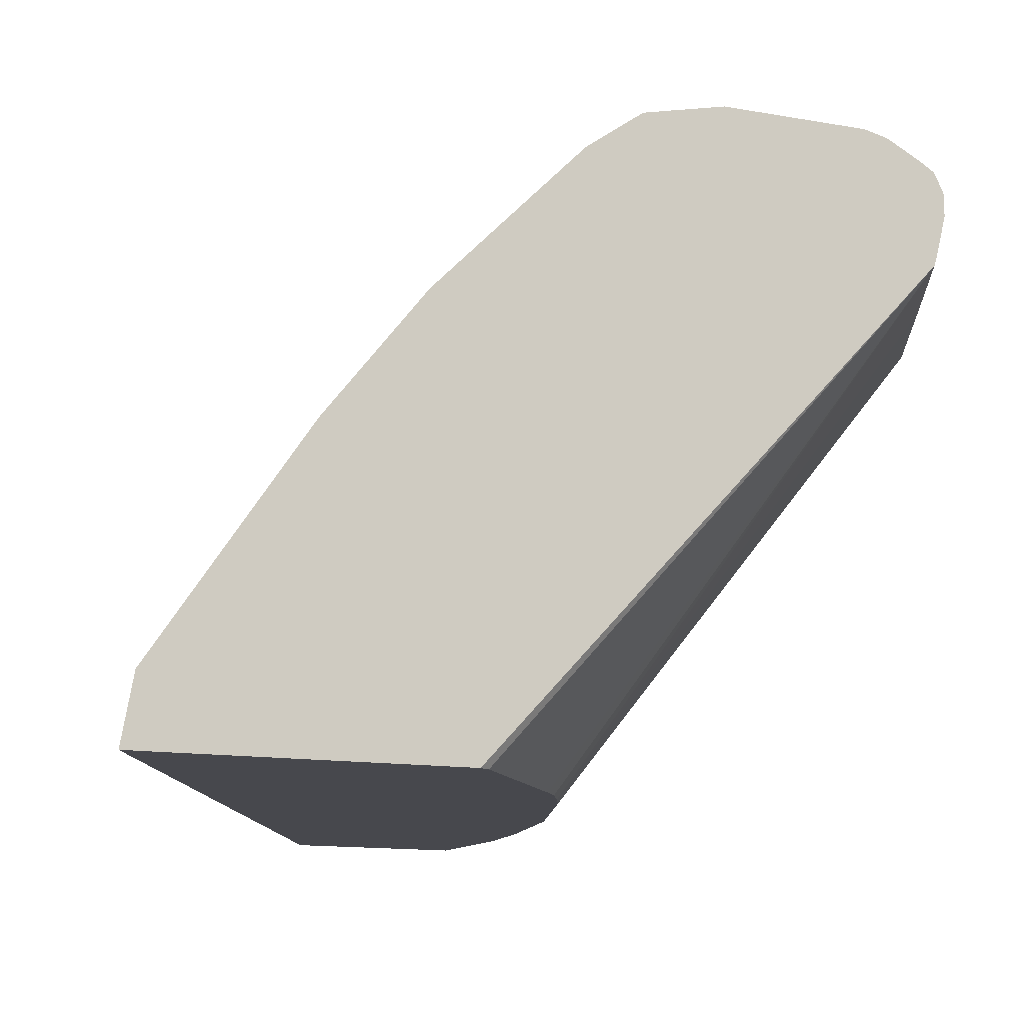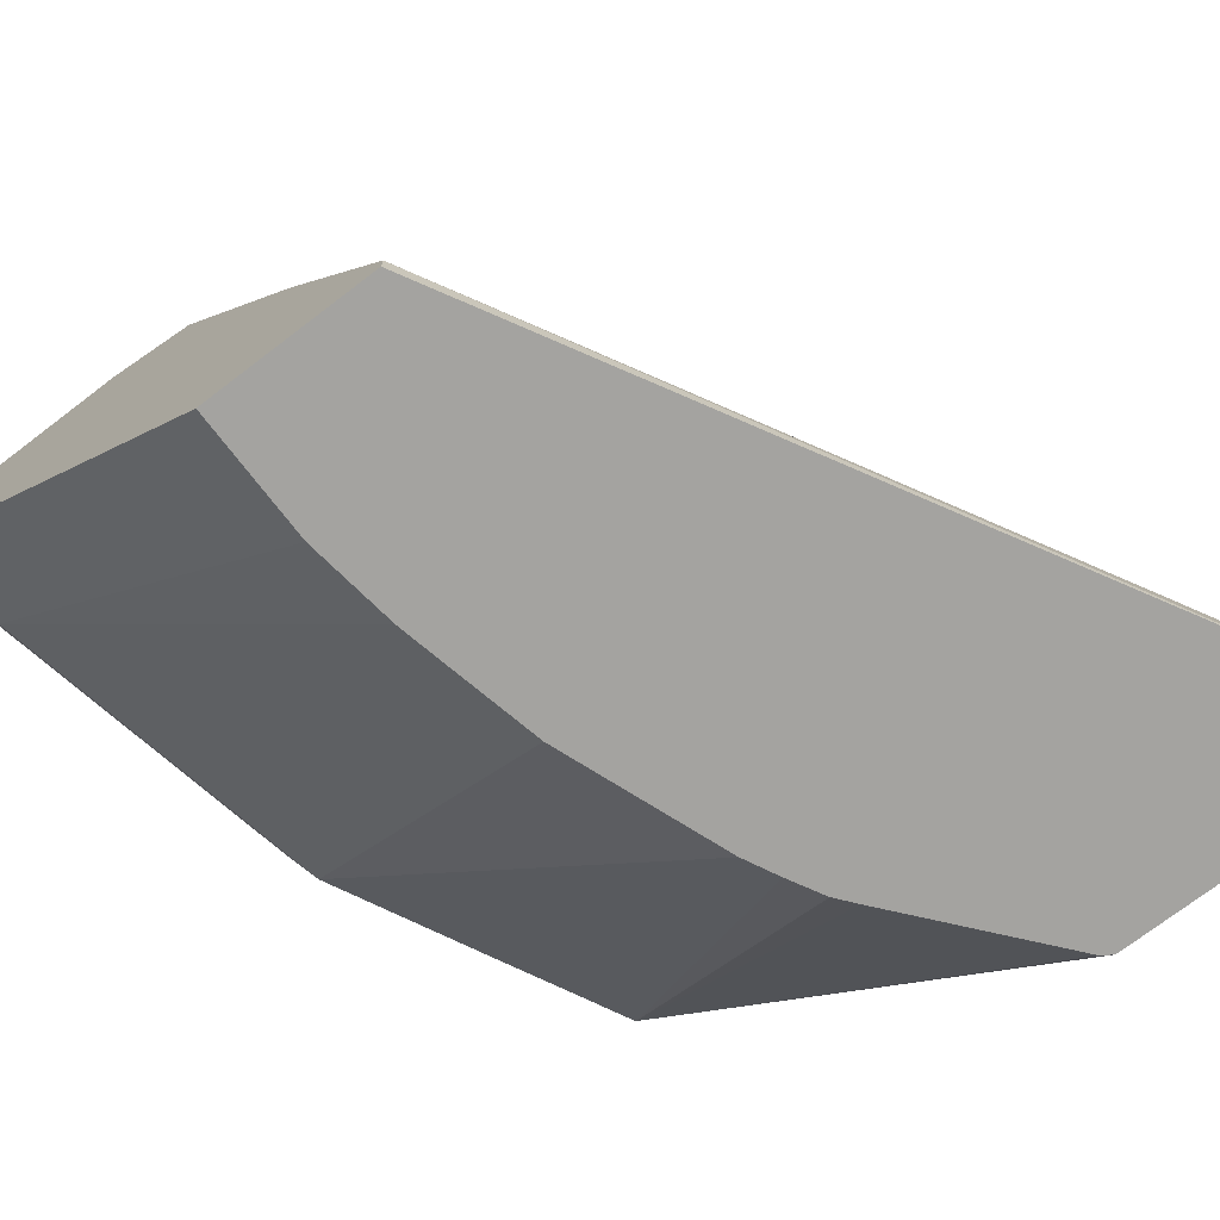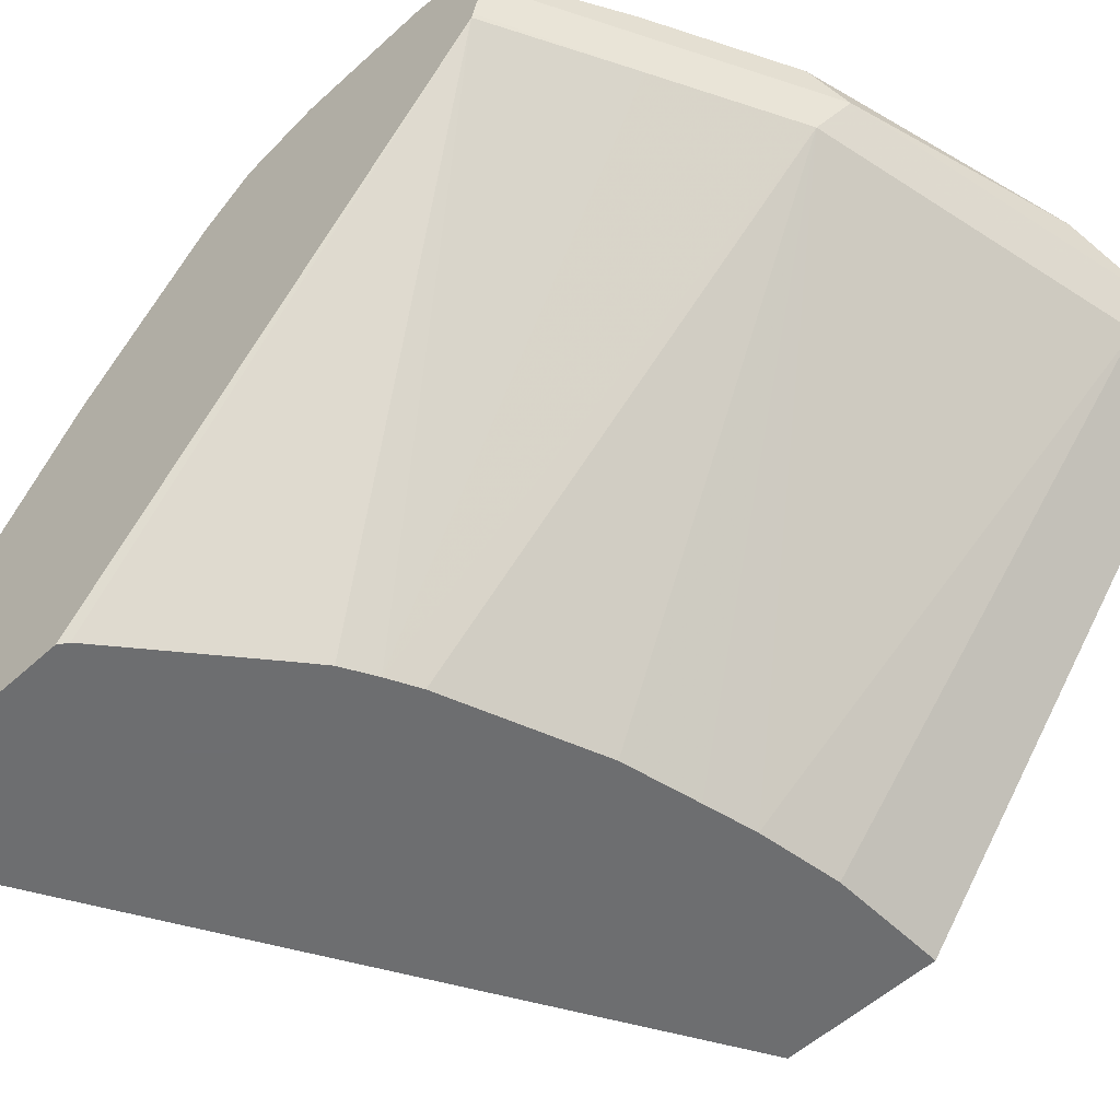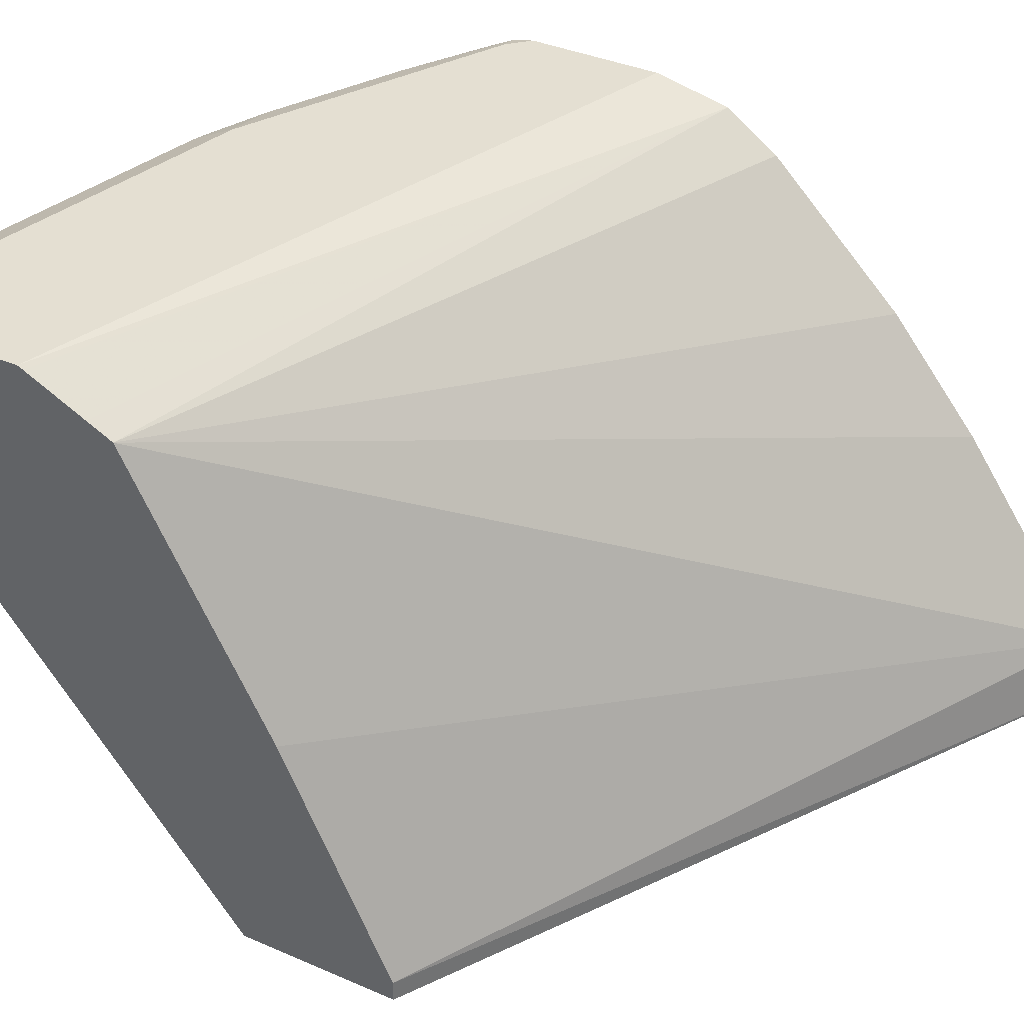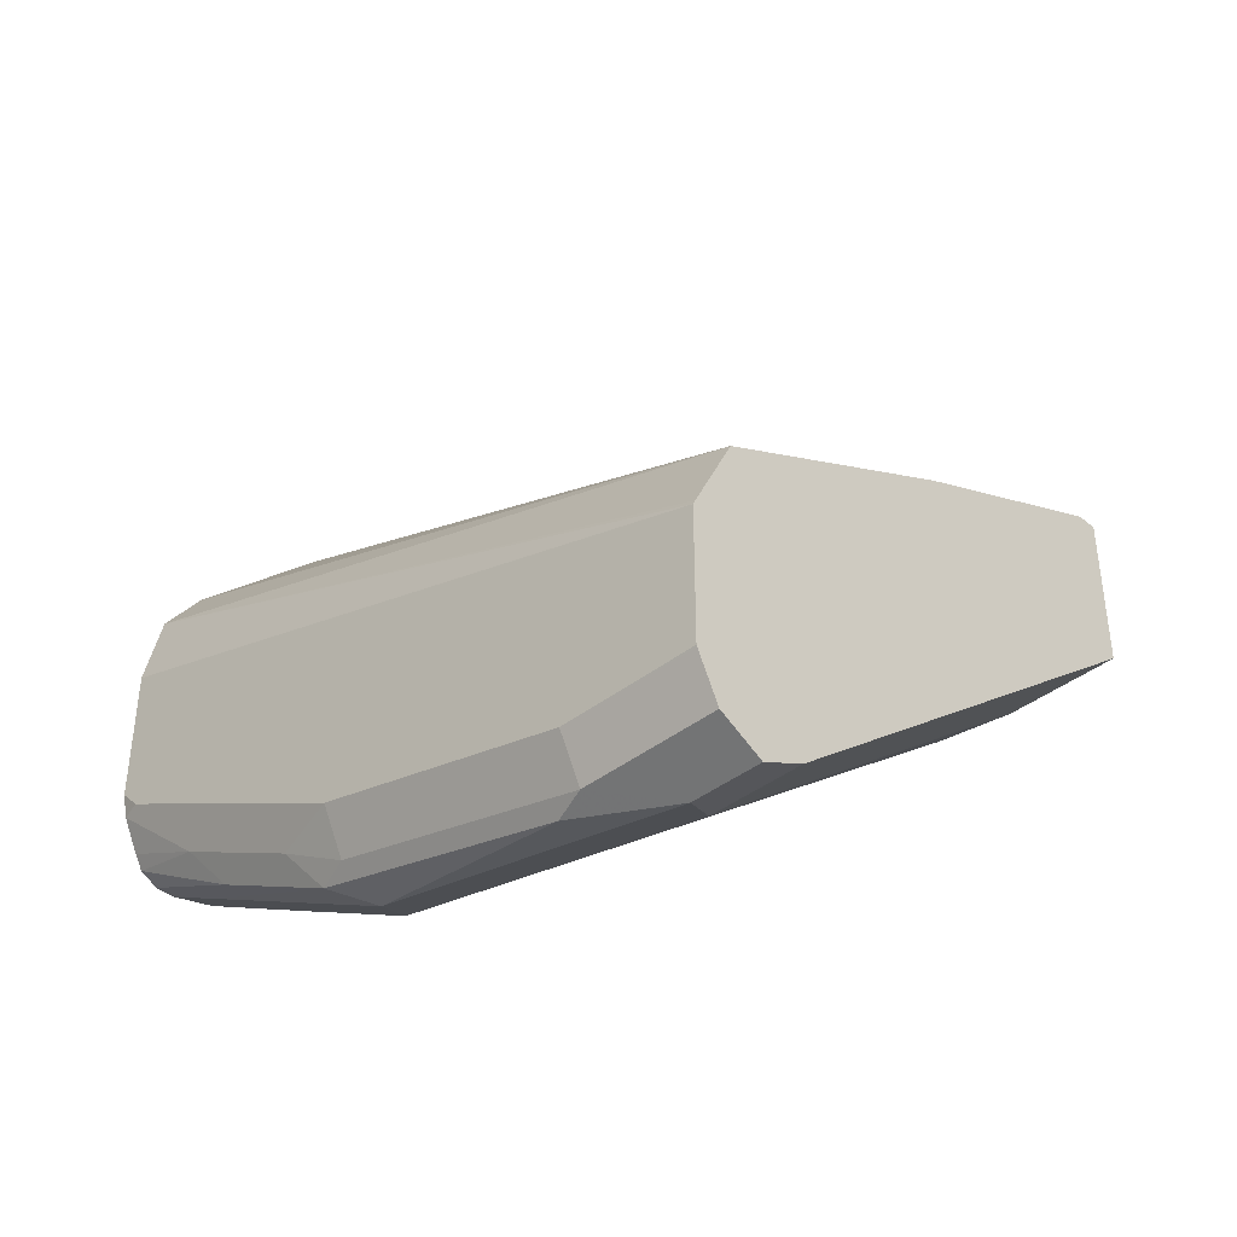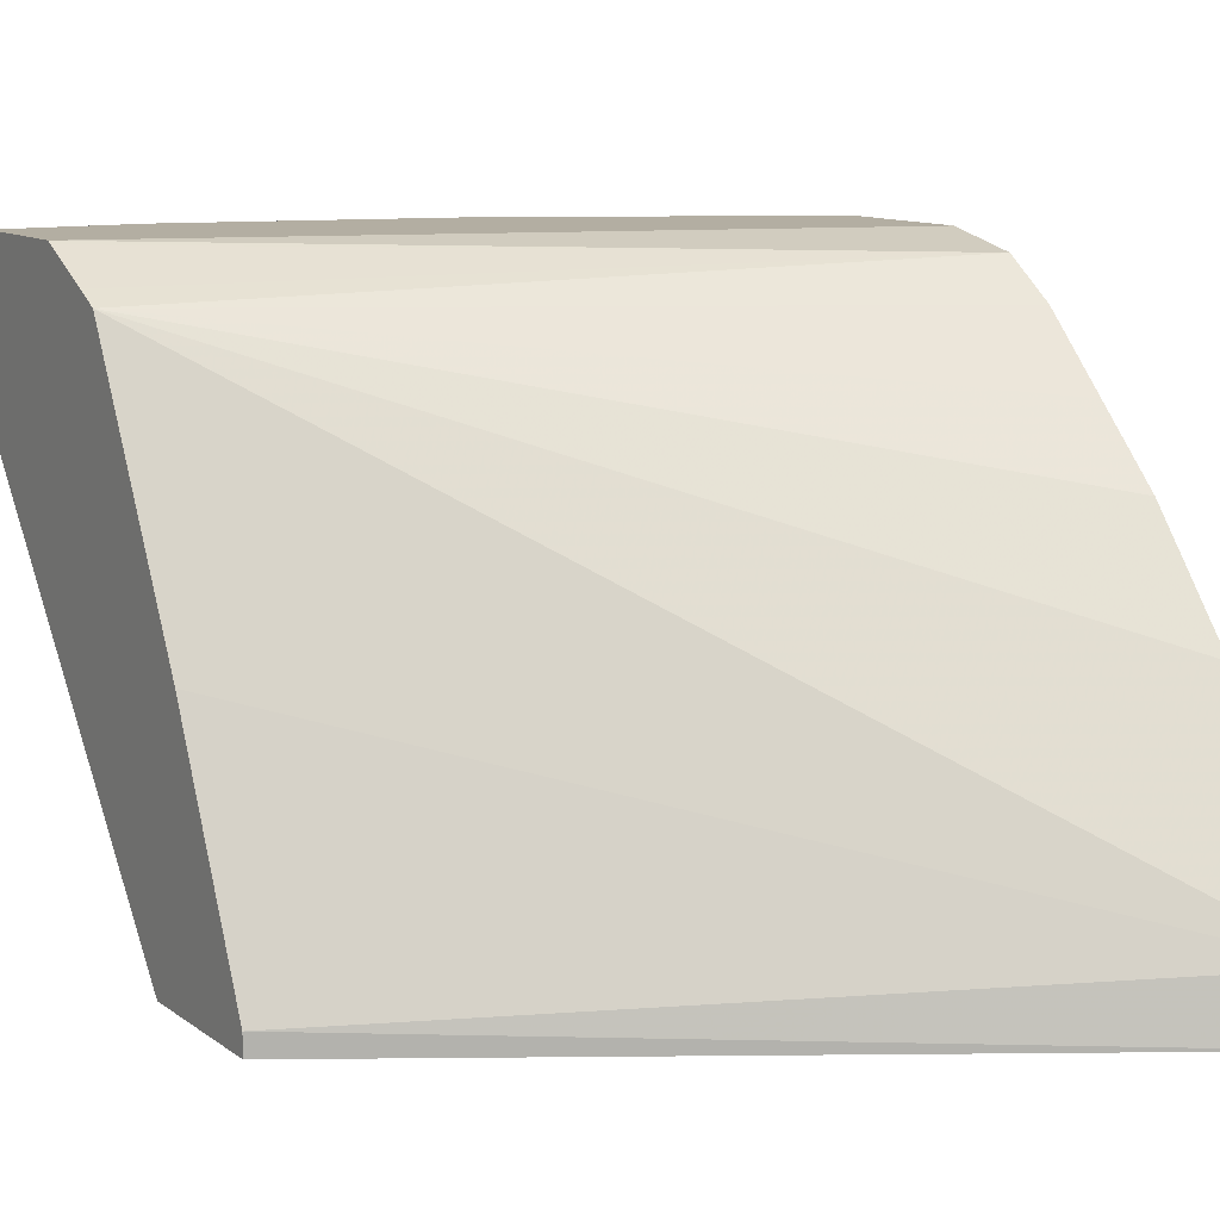
<metadata>
{"format":"obj","ext":"obj","renderer":"f3d","projection":"perspective","resolution":1024,"background":"white","views":[{"elev":-11.9,"azim":66.0,"up":"+Y"},{"elev":-72.8,"azim":-52.6,"up":"+Y"},{"elev":-54.3,"azim":134.1,"up":"+Y"},{"elev":37.0,"azim":-60.6,"up":"+Y"},{"elev":-39.9,"azim":-135.9,"up":"+Z"},{"elev":10.8,"azim":-30.4,"up":"+Y"}]}
</metadata>
<code>
v 0.1913 0.7003 -0.1166
v 0.1913 0.7003 -0.1942
v 0.1913 0.7166 -0.1196
v -0.0007501 0.7061 -0.223
v -0.0007501 0.7003 -0.223
v 0.1896 0.7003 -0.1969
v 0.1913 0.8237 -0.3099
v 0.1913 0.7718 -0.1574
v -0.0007501 0.8424 -0.2911
v -0.0007501 0.7695 -0.2526
v -0.0007501 0.7003 -0.2665
v 0.1529 0.7003 -0.2272
v 0.1548 0.8238 -0.3283
v 0.1913 0.8251 -0.3103
v 0.148 0.7003 -0.2311
v 0.1393 0.7003 -0.2359
v 0.1913 0.8027 -0.1822
v 0.1913 0.8213 -0.2007
v 0.1913 0.8399 -0.2193
v 0.1913 0.8501 -0.2337
v -0.0007501 0.8458 -0.298
v -0.0007501 0.8238 -0.3654
v 0.03135 0.7003 -0.2665
v 0.1177 0.8238 -0.3468
v 0.1626 0.8269 -0.3252
v 0.1734 0.8362 -0.3221
v 0.1858 0.8362 -0.3159
v 0.1913 0.8362 -0.3131
v 0.1308 0.7003 -0.2401
v 0.1913 0.8519 -0.2416
v -0.0007501 0.8548 -0.3159
v -0.0007501 0.854 -0.3144
v -0.0007501 0.8362 -0.3716
v 0.02479 0.8238 -0.3654
v 0.05416 0.7003 -0.2633
v 0.0186 0.8362 -0.3716
v 0.1115 0.8362 -0.353
v 0.1254 0.8269 -0.3438
v 0.08941 0.7003 -0.2555
v 0.06852 0.7003 -0.2601
v 0.1913 0.8417 -0.3131
v 0.1208 0.8455 -0.3484
v 0.1579 0.8455 -0.3298
v 0.1913 0.8548 -0.2546
v -0.0007501 0.8548 -0.353
v -0.0007501 0.8486 -0.3654
v 0.03718 0.8486 -0.3654
v 0.04647 0.8455 -0.367
v 0.1913 0.8467 -0.3106
v 0.1115 0.8486 -0.3468
v 0.1301 0.8501 -0.3368
v 0.1672 0.8501 -0.3182
v 0.1913 0.8548 -0.2918
v 0.03718 0.8548 -0.353
v -0.0007501 0.8545 -0.3535
v 0.1913 0.849 -0.3067
v 0.1115 0.8548 -0.3345
v 0.1486 0.8548 -0.3159
v 0.1913 0.8534 -0.298
v 0.1858 0.8548 -0.2973
f 24 39 40
f 24 40 35
f 24 35 34
f 25 38 26
f 26 41 27
f 26 42 43
f 26 37 42
f 26 43 41
f 27 41 28
f 30 44 31
f 31 44 53
f 26 38 37
f 24 29 39
f 20 32 21
f 24 36 37
f 24 34 36
f 23 34 35
f 22 36 34
f 22 33 36
f 20 31 32
f 20 30 31
f 16 29 24
f 14 27 28
f 14 26 27
f 31 53 60
f 14 25 26
f 24 37 38
f 31 60 58
f 46 55 47
f 31 57 54
f 13 16 24
f 58 60 59
f 53 59 60
f 52 59 56
f 52 58 59
f 51 58 52
f 51 57 58
f 50 57 51
f 49 52 56
f 47 57 50
f 47 54 57
f 47 55 54
f 31 58 57
f 45 54 55
f 42 52 43
f 42 51 52
f 42 50 51
f 42 47 50
f 42 48 47
f 41 43 49
f 37 48 42
f 36 48 37
f 36 47 48
f 33 47 36
f 33 46 47
f 31 54 45
f 43 52 49
f 13 25 14
f 9 19 20
f 13 24 38
f 1 16 15
f 1 29 16
f 1 39 29
f 1 40 39
f 1 35 40
f 1 23 35
f 1 11 23
f 1 5 11
f 1 4 5
f 1 3 4
f 1 8 3
f 1 17 8
f 1 15 12
f 1 18 17
f 1 20 19
f 1 30 20
f 1 44 30
f 1 53 44
f 1 59 53
f 1 56 59
f 1 49 56
f 1 41 49
f 1 28 41
f 1 14 28
f 1 7 14
f 1 2 7
f 1 19 18
f 1 12 6
f 13 38 25
f 2 6 7
f 1 6 2
f 11 34 23
f 11 22 34
f 9 20 21
f 9 18 19
f 9 17 18
f 8 17 9
f 7 15 16
f 7 12 15
f 7 13 14
f 6 12 7
f 4 11 5
f 7 16 13
f 4 33 22
f 3 8 9
f 4 22 11
f 3 10 4
f 4 10 9
f 4 9 21
f 4 21 32
f 3 9 10
f 4 46 33
f 4 31 45
f 4 45 55
f 4 55 46
f 4 32 31

</code>
